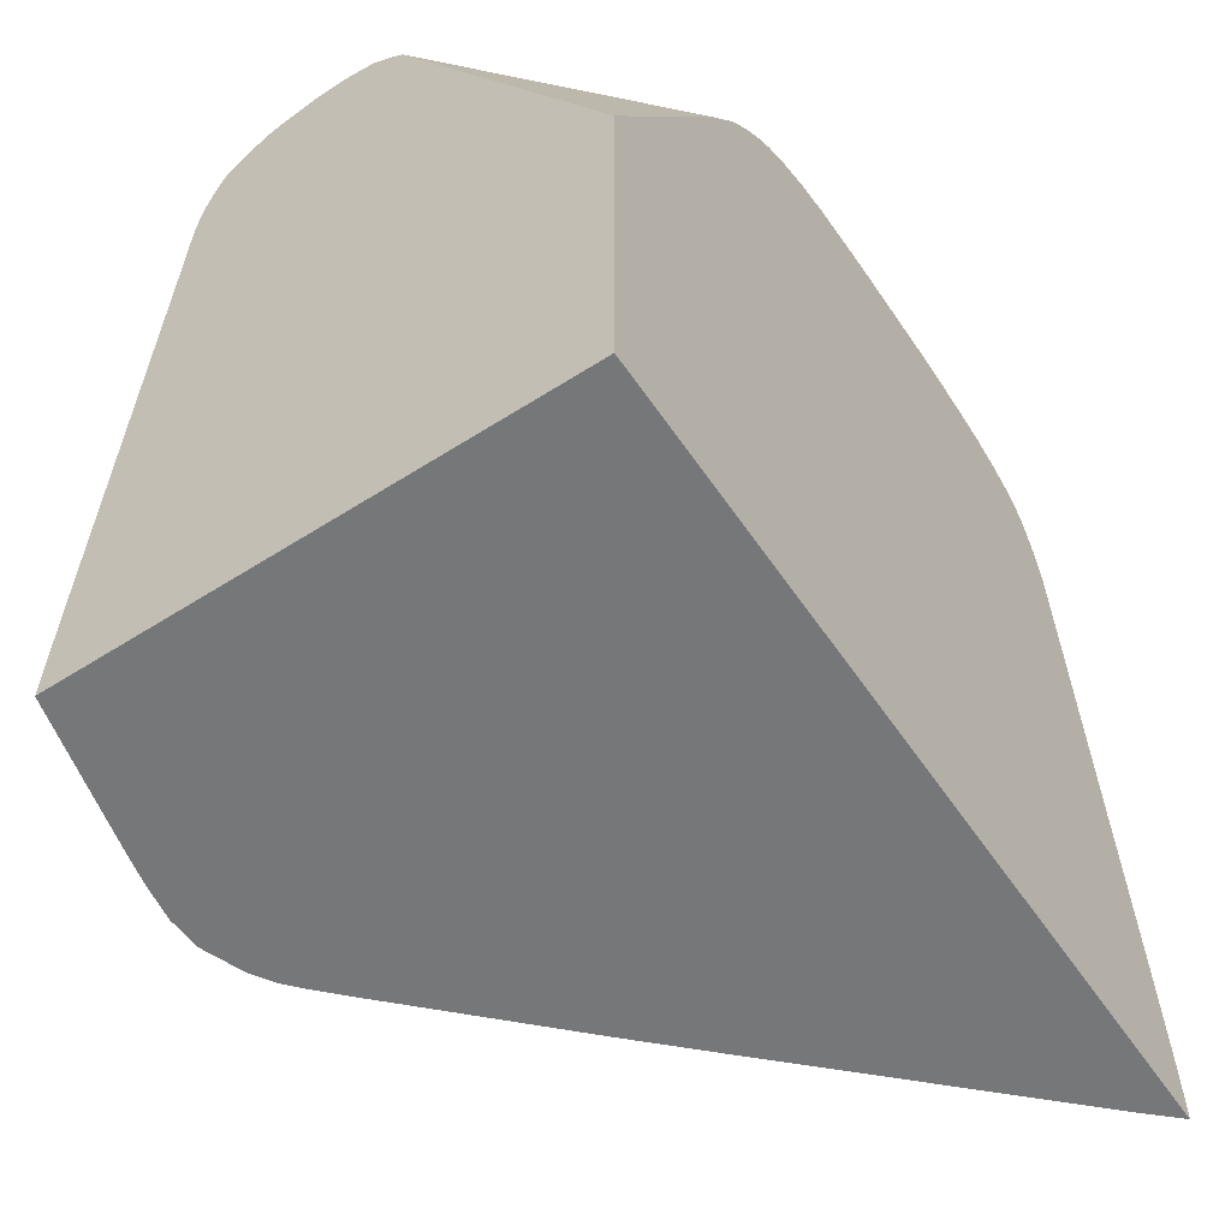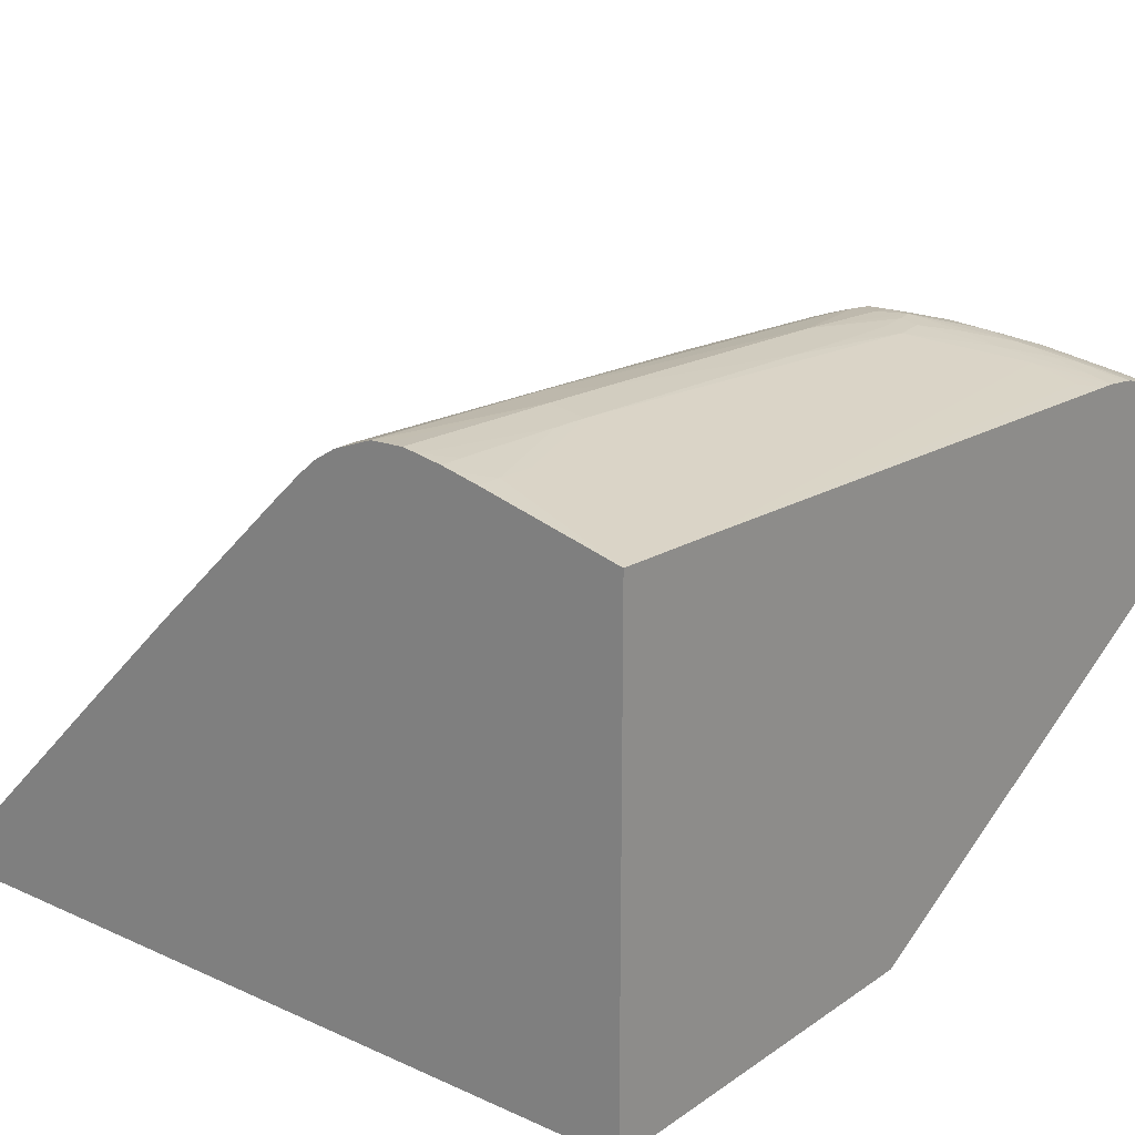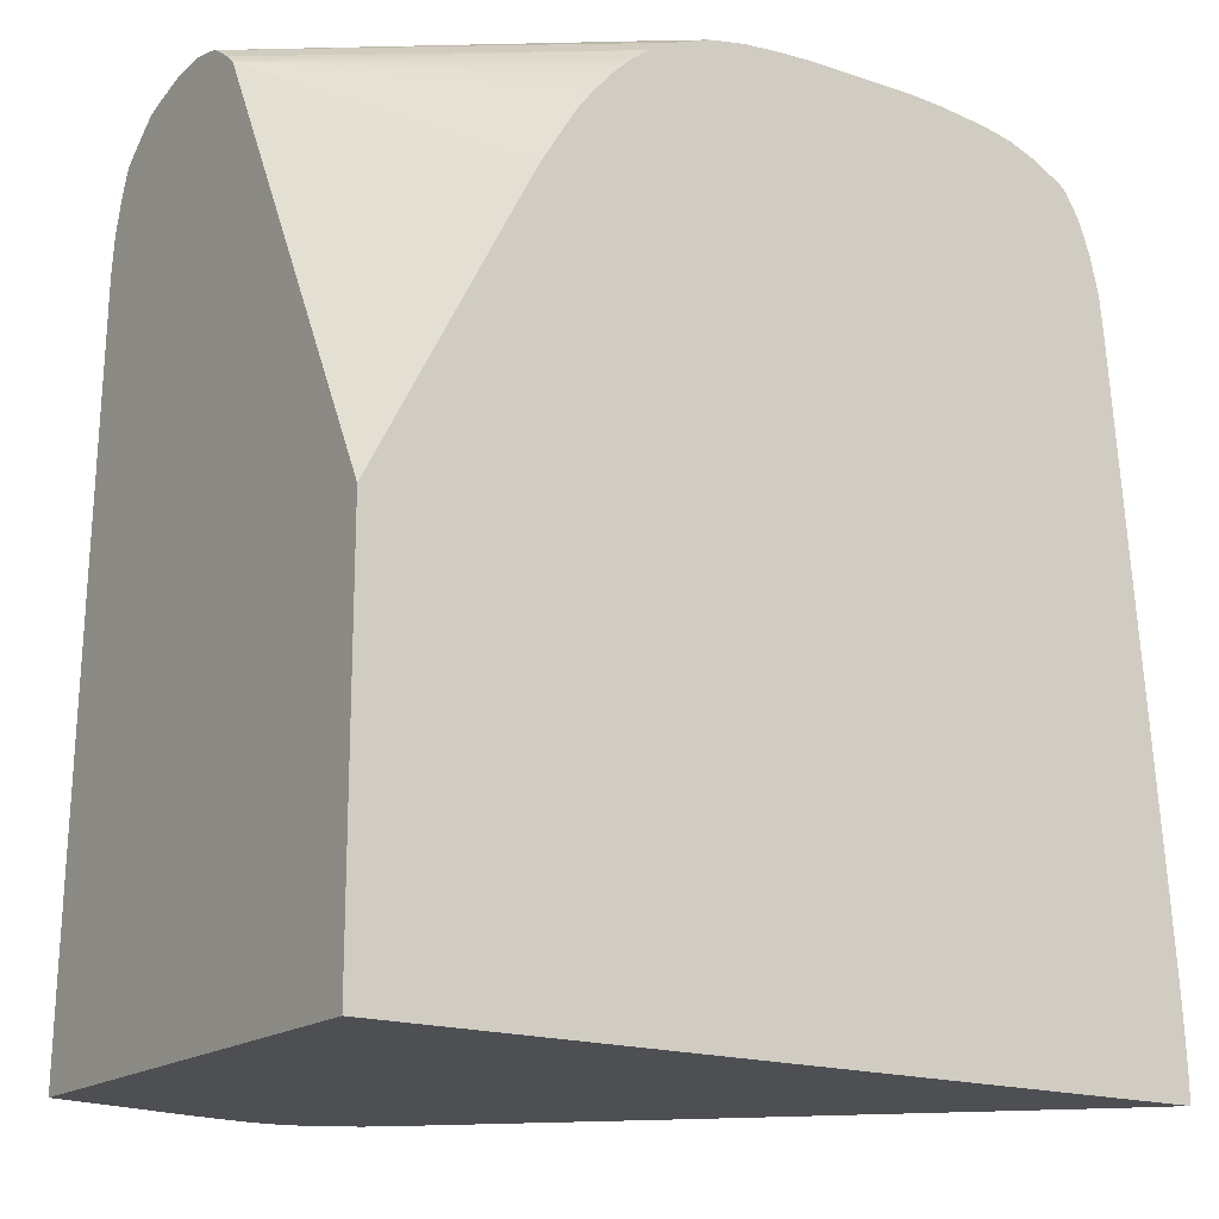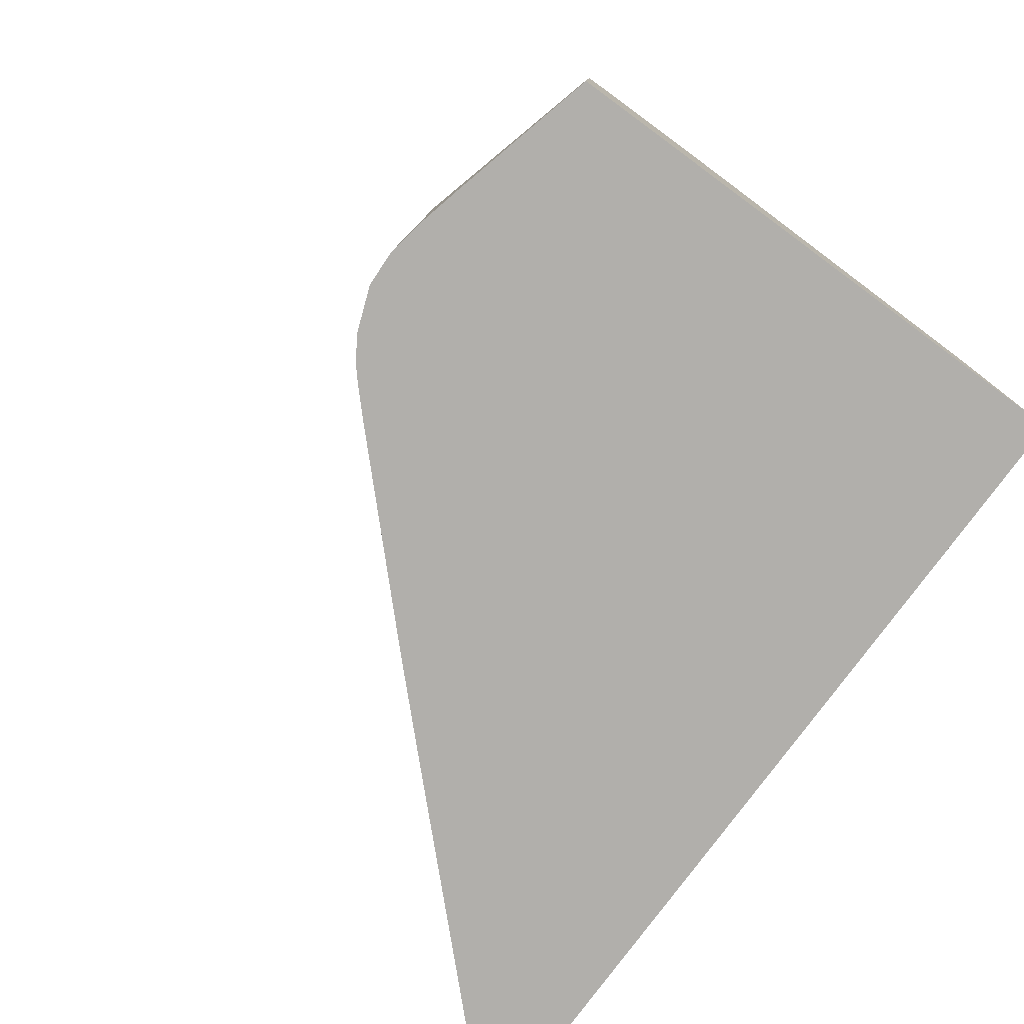
<metadata>
{"format":"obj","ext":"obj","renderer":"f3d","projection":"perspective","resolution":1024,"background":"white","views":[{"elev":-57.0,"azim":123.7,"up":"+Y"},{"elev":20.6,"azim":39.2,"up":"+Z"},{"elev":-17.5,"azim":145.7,"up":"+Y"},{"elev":-78.1,"azim":53.6,"up":"+Y"}]}
</metadata>
<code>
v -0.009468 0.01164 0.004021
v -0.009357 0.01164 0.00414
v -0.009464 0.01193 0.004021
v 8.801e-05 0.01164 0.004021
v -0.009282 0.01164 0.00422
v -0.00914 0.01164 0.004373
v -0.009137 0.01193 0.004369
v -0.009445 0.01236 0.004021
v 8.801e-05 0.01164 0.009816
v 8.801e-05 0.01622 0.004021
v -0.006566 0.01164 0.007002
v -0.008271 0.01236 0.005239
v -0.009425 0.01271 0.004021
v -0.001518 0.01193 0.0102
v -0.001518 0.01164 0.0102
v 8.801e-05 0.01279 0.009771
v -0.001952 0.01366 0.01024
v -0.001518 0.01236 0.01018
v -0.001677 0.01962 0.004021
v 8.801e-05 0.02148 0.006791
v -0.005705 0.01164 0.007874
v -0.00655 0.01236 0.006985
v -0.006538 0.01279 0.006973
v -0.007828 0.01279 0.00566
v -0.008045 0.01279 0.005438
v -0.005605 0.0206 0.007338
v -0.009356 0.01366 0.004021
v -0.001952 0.01193 0.01029
v -0.001802 0.01164 0.01027
v -0.001952 0.01323 0.01025
v -0.001952 0.01279 0.01027
v 8.801e-05 0.01999 0.009452
v -0.0001075 0.01973 0.009514
v -0.000651 0.01973 0.00965
v -0.001773 0.01886 0.009967
v -0.001952 0.01713 0.01008
v -0.002385 0.01453 0.01027
v -0.002385 0.01366 0.0103
v -0.001769 0.01979 0.004021
v -0.002149 0.02041 0.004021
v -0.002235 0.02053 0.004021
v -0.002317 0.02064 0.004021
v -0.002531 0.02089 0.004021
v -0.002672 0.02103 0.004021
v -0.002752 0.02111 0.004021
v -0.002976 0.02129 0.004021
v 8.801e-05 0.02158 0.006916
v -0.003961 0.01164 0.0096
v -0.00396 0.01193 0.0096
v -0.005697 0.01193 0.007866
v -0.003838 0.01583 0.009471
v -0.003823 0.01626 0.009456
v -0.003916 0.01959 0.00912
v -0.005388 0.0206 0.007554
v -0.005357 0.02103 0.00753
v -0.007741 0.0206 0.005135
v -0.007757 0.02016 0.005156
v -0.009321 0.01409 0.004021
v -0.007967 0.02016 0.004939
v -0.002238 0.01164 0.01035
v -0.001952 0.01164 0.0103
v -0.002385 0.01323 0.01032
v -0.002409 0.01164 0.01037
v 8.801e-05 0.02016 0.009444
v -0.0001618 0.02016 0.009505
v -0.001085 0.01973 0.009753
v -0.001518 0.0193 0.009881
v -0.001843 0.0193 0.009954
v -0.00206 0.0193 0.009992
v -0.00199 0.01886 0.01
v -0.001952 0.018 0.01004
v -0.002385 0.018 0.0101
v -0.002819 0.01409 0.01024
v -0.002795 0.01164 0.01035
v -0.002625 0.01164 0.01036
v -0.00328 0.02147 0.004021
v 8.801e-05 0.02177 0.007179
v -0.003884 0.01164 0.009675
v -0.003737 0.01193 0.009816
v -0.003622 0.01583 0.009682
v -0.003607 0.01626 0.009667
v -0.003492 0.0193 0.009561
v -0.003482 0.01956 0.00955
v -0.005123 0.02103 0.007747
v -0.005292 0.02136 0.007468
v -0.005574 0.02103 0.007305
v -0.005782 0.02103 0.007089
v -0.007686 0.02103 0.00508
v -0.007883 0.02103 0.004863
v -0.007936 0.0206 0.004918
v -0.008806 0.02016 0.004044
v -0.008183 0.02016 0.00471
v -0.008871 0.01973 0.004021
v 8.801e-05 0.02045 0.009409
v -0.0004218 0.02039 0.009543
v -0.000651 0.02016 0.009618
v -0.001518 0.01973 0.009848
v -0.002126 0.01955 0.009982
v -0.002385 0.0193 0.01002
v -0.002684 0.0193 0.009998
v -0.002732 0.01886 0.01001
v -0.0031 0.0167 0.01001
v -0.003218 0.01409 0.01009
v -0.003252 0.01193 0.01017
v -0.002819 0.01193 0.01034
v -0.002948 0.01886 0.009943
v -0.003252 0.01164 0.01018
v -0.003686 0.02162 0.004021
v -0.003459 0.02169 0.004327
v 8.801e-05 0.0218 0.007268
v -0.003736 0.01164 0.009817
v -0.003661 0.01164 0.009885
v -0.00352 0.01193 0.01001
v -0.003505 0.01236 0.01
v -0.003357 0.01583 0.009899
v -0.003338 0.01626 0.009884
v -0.003252 0.0193 0.009732
v -0.003275 0.01971 0.009648
v -0.003434 0.01984 0.009515
v -0.004255 0.0206 0.008604
v -0.004038 0.0206 0.008778
v -0.003968 0.02088 0.008717
v -0.004842 0.02132 0.007849
v -0.00572 0.02136 0.007022
v -0.00499 0.02149 0.007596
v -0.00514 0.02165 0.00727
v -0.005544 0.02165 0.006891
v -0.007836 0.02129 0.004805
v -0.008243 0.02125 0.004342
v -0.008284 0.02103 0.004387
v -0.008728 0.0206 0.004021
v -0.008565 0.0206 0.00421
v -0.008348 0.0206 0.004457
v -0.008827 0.02016 0.004021
v -0.008832 0.02012 0.004021
v 8.801e-05 0.02059 0.00939
v -0.0002534 0.02056 0.009468
v -0.000651 0.02047 0.009567
v -0.001085 0.02016 0.009712
v -0.002385 0.01956 0.009986
v -0.001518 0.02016 0.009781
v -0.001952 0.02016 0.009811
v -0.002633 0.01954 0.009982
v -0.0029 0.0193 0.009928
v -0.003519 0.01164 0.01001
v -0.003747 0.02164 0.004021
v -0.004135 0.02172 0.004021
v 8.801e-05 0.02187 0.007588
v -0.002794 0.0197 0.009878
v -0.003145 0.02008 0.009603
v -0.003013 0.02037 0.009531
v -0.003415 0.02078 0.009086
v -0.003646 0.02103 0.008775
v -0.003763 0.02117 0.008606
v -0.004328 0.02124 0.008234
v -0.004554 0.0214 0.007943
v -0.005859 0.02149 0.006735
v -0.006436 0.02162 0.005997
v -0.004554 0.02162 0.00771
v -0.004851 0.02171 0.007436
v -0.005711 0.02171 0.006602
v -0.006147 0.02172 0.00615
v -0.007399 0.0217 0.004803
v -0.00832 0.02131 0.00412
v -0.00842 0.02127 0.004021
v -0.008543 0.02106 0.004021
v -0.008601 0.02095 0.004021
v 8.801e-05 0.0209 0.009298
v -0.000651 0.02068 0.009505
v -0.001085 0.02056 0.009608
v -0.002385 0.01978 0.009923
v -0.001533 0.02064 0.009616
v -0.002385 0.02016 0.009783
v -0.001915 0.02063 0.00962
v -0.002848 0.0202 0.009663
v -0.004554 0.02176 0.004021
v -0.004987 0.02179 0.004021
v -0.004987 0.02179 0.00412
v -0.00542 0.0218 0.00412
v -0.006288 0.0218 0.00412
v -0.004987 0.02186 0.005855
v 8.801e-05 0.02187 0.007717
v -0.002724 0.02044 0.009578
v -0.002848 0.02059 0.009434
v -0.003126 0.02086 0.00914
v -0.003264 0.02102 0.008956
v -0.003474 0.02125 0.008675
v -0.004039 0.02132 0.008317
v -0.006559 0.02171 0.005708
v -0.002785 0.02157 0.008417
v -0.002617 0.02168 0.008246
v -0.003252 0.02128 0.008717
v -0.002819 0.02134 0.008796
v -0.003252 0.02145 0.008456
v -0.002385 0.02177 0.008022
v -0.001952 0.02181 0.008022
v -0.004554 0.02177 0.007156
v -0.00542 0.02182 0.006288
v -0.005854 0.02182 0.005855
v -0.005855 0.02175 0.006292
v -0.00629 0.02176 0.005854
v -0.006288 0.0218 0.005421
v -0.007155 0.02174 0.004553
v -0.007433 0.0217 0.004553
v -0.007655 0.02165 0.00412
v -0.008022 0.02151 0.004021
v -0.008022 0.0215 0.00412
v -0.008354 0.02132 0.004021
v 8.801e-05 0.02103 0.009255
v -0.0002169 0.02103 0.009308
v -0.001085 0.02078 0.009529
v -0.001398 0.02081 0.009538
v -0.001687 0.02082 0.009541
v -0.001746 0.02082 0.009541
v -0.002385 0.02051 0.009616
v -0.002035 0.02079 0.009525
v -0.00542 0.02179 0.004021
v -0.006189 0.0218 0.004021
v -0.006288 0.0218 0.004021
v -0.006721 0.02178 0.004021
v -0.006721 0.02178 0.00412
v -0.006288 0.02181 0.004553
v -0.005854 0.02184 0.005421
v -0.00542 0.02184 0.005421
v -0.0002169 0.02186 0.008022
v -0.00542 0.02184 0.005855
v -0.004987 0.02185 0.006288
v 8.801e-05 0.02185 0.008022
v -0.002385 0.02073 0.009486
v -0.002819 0.02093 0.009197
v -0.002819 0.02115 0.009012
v -0.002515 0.02121 0.009069
v -0.002226 0.02127 0.009126
v -0.001952 0.02145 0.00889
v -0.001952 0.02172 0.008316
v -0.001518 0.02151 0.00889
v -0.001518 0.02165 0.008584
v -0.000651 0.02175 0.008428
v -0.000651 0.02186 0.008022
v -0.004554 0.02182 0.006722
v -0.001518 0.02173 0.008368
v -0.006721 0.02179 0.004553
v -0.007155 0.02173 0.004021
v -0.007374 0.0217 0.004021
v -0.007439 0.02169 0.00412
v -0.007652 0.02165 0.004021
v -0.007485 0.02168 0.004021
v 8.801e-05 0.0212 0.00918
v -0.000651 0.02103 0.009366
v -0.001085 0.02103 0.009401
v -0.001533 0.02099 0.009432
v -0.001518 0.02133 0.00919
v -0.001915 0.02099 0.0094
v -0.0002169 0.02175 0.008443
v 8.801e-05 0.02175 0.008433
v -0.002377 0.02105 0.009248
v -0.001952 0.0213 0.009159
v -0.001085 0.02154 0.00889
v -0.001085 0.02167 0.008619
v -0.000651 0.02167 0.008645
v -0.007436 0.02169 0.004021
v 8.801e-05 0.02128 0.009136
v -0.0002169 0.02131 0.00916
v -0.000651 0.02133 0.009184
v -0.001085 0.02134 0.009195
v -0.0002169 0.02168 0.00866
v 8.801e-05 0.02167 0.00865
v 8.801e-05 0.02172 0.008497
v -0.000651 0.02154 0.00889
v 8.801e-05 0.02143 0.00897
v 8.801e-05 0.02163 0.008718
v -0.0002169 0.02152 0.00889
f 156 188 159
f 155 188 156
f 154 188 155
f 158 162 189
f 158 189 163
f 152 154 153
f 152 187 154
f 152 186 187
f 152 185 186
f 151 185 152
f 151 184 185
f 151 183 184
f 154 187 188
f 148 177 178
f 150 175 151
f 149 175 150
f 148 181 182
f 148 180 181
f 148 179 180
f 148 178 179
f 148 176 177
f 147 176 148
f 143 175 149
f 143 173 175
f 159 190 191
f 143 149 144
f 142 172 174
f 142 174 173
f 151 175 183
f 159 191 160
f 163 201 202
f 159 187 192
f 172 212 213
f 172 211 212
f 172 213 214
f 142 173 171
f 170 211 172
f 169 211 170
f 169 210 211
f 169 209 210
f 168 209 169
f 164 208 165
f 163 208 164
f 163 207 208
f 163 206 207
f 163 205 206
f 163 204 205
f 163 203 204
f 163 202 203
f 159 192 193
f 159 193 194
f 159 194 190
f 160 191 195
f 160 195 196
f 160 196 197
f 159 188 187
f 160 197 198
f 160 199 200
f 160 200 161
f 161 200 201
f 161 201 162
f 162 201 189
f 163 189 201
f 160 198 199
f 141 172 142
f 122 152 153
f 140 171 143
f 122 151 152
f 119 121 120
f 119 122 121
f 119 150 122
f 118 150 119
f 118 149 150
f 118 144 149
f 117 144 118
f 112 145 113
f 110 147 148
f 109 147 110
f 109 146 147
f 108 146 109
f 107 113 145
f 122 153 154
f 106 144 117
f 104 114 113
f 103 114 104
f 103 115 114
f 102 117 116
f 102 106 117
f 102 115 103
f 102 116 115
f 101 144 106
f 100 144 101
f 100 143 144
f 99 143 100
f 172 214 174
f 99 140 143
f 98 142 140
f 104 113 107
f 141 170 172
f 122 154 155
f 122 150 151
f 140 142 171
f 138 141 139
f 138 170 141
f 138 169 170
f 137 169 138
f 137 168 169
f 136 168 137
f 132 134 133
f 131 134 132
f 129 163 164
f 129 131 130
f 129 167 131
f 129 166 167
f 129 165 166
f 122 155 123
f 129 164 165
f 128 158 163
f 127 158 157
f 127 162 158
f 127 161 162
f 127 160 161
f 126 160 127
f 125 160 126
f 125 159 160
f 125 156 159
f 124 158 128
f 124 157 158
f 124 127 157
f 123 156 125
f 123 155 156
f 128 163 129
f 173 174 215
f 214 253 216
f 173 183 175
f 236 252 258
f 236 257 252
f 236 259 237
f 236 258 259
f 235 237 241
f 234 257 236
f 233 257 234
f 233 253 257
f 230 232 231
f 230 233 232
f 230 256 233
f 229 256 230
f 229 233 256
f 225 255 228
f 237 259 241
f 225 254 255
f 225 227 239
f 222 242 223
f 221 242 222
f 220 243 221
f 216 233 229
f 216 253 233
f 215 216 229
f 214 252 253
f 214 251 252
f 213 250 251
f 213 251 214
f 212 250 213
f 211 250 212
f 211 249 250
f 225 239 254
f 210 248 249
f 238 254 239
f 238 259 260
f 269 272 271
f 98 141 142
f 266 271 267
f 266 269 271
f 264 269 265
f 264 272 269
f 263 272 264
f 263 271 272
f 263 270 271
f 262 270 263
f 258 266 260
f 258 269 266
f 258 265 269
f 258 260 259
f 238 241 259
f 254 268 255
f 254 266 267
f 254 260 266
f 252 265 258
f 252 257 253
f 251 265 252
f 250 265 251
f 250 264 265
f 249 264 250
f 249 263 264
f 249 262 263
f 248 262 249
f 245 261 247
f 244 261 245
f 238 260 254
f 254 267 268
f 173 215 183
f 210 249 211
f 206 208 207
f 190 194 233
f 187 233 192
f 187 232 233
f 187 231 232
f 186 231 187
f 186 230 231
f 185 230 186
f 184 230 185
f 184 229 230
f 183 229 184
f 183 215 229
f 182 225 228
f 181 227 225
f 181 226 227
f 190 233 234
f 181 223 226
f 181 225 182
f 180 224 181
f 180 223 224
f 180 222 223
f 180 221 222
f 180 220 221
f 180 219 220
f 180 218 219
f 179 218 180
f 179 217 218
f 178 217 179
f 177 217 178
f 174 216 215
f 174 214 216
f 181 224 223
f 209 248 210
f 190 234 191
f 191 196 195
f 205 247 246
f 205 245 247
f 205 246 206
f 204 245 205
f 204 244 245
f 203 244 204
f 203 243 244
f 203 221 243
f 203 242 221
f 202 242 203
f 202 223 242
f 199 201 200
f 199 202 201
f 199 223 202
f 191 235 196
f 199 226 223
f 198 227 199
f 197 227 198
f 197 240 227
f 196 241 238
f 196 235 241
f 196 240 197
f 196 227 240
f 196 239 227
f 196 238 239
f 193 233 194
f 192 233 193
f 191 237 235
f 191 236 237
f 191 234 236
f 199 227 226
f 98 139 141
f 143 171 173
f 97 139 98
f 12 23 24
f 12 22 23
f 11 22 12
f 11 21 22
f 10 19 20
f 9 18 14
f 9 17 18
f 9 16 17
f 9 14 15
f 7 13 8
f 7 12 13
f 6 11 7
f 4 16 9
f 4 32 16
f 4 64 32
f 4 94 64
f 4 136 94
f 4 168 136
f 4 209 168
f 4 248 209
f 4 262 248
f 4 270 262
f 4 271 270
f 4 267 271
f 4 268 267
f 4 255 268
f 4 228 255
f 4 182 228
f 4 148 182
f 12 24 25
f 12 25 26
f 12 26 27
f 12 27 13
f 23 51 52
f 23 49 51
f 23 50 49
f 21 23 22
f 21 50 23
f 21 49 50
f 21 48 49
f 20 46 47
f 20 45 46
f 20 44 45
f 20 43 44
f 20 42 43
f 20 41 42
f 20 40 41
f 4 110 148
f 20 39 40
f 17 35 36
f 17 30 18
f 17 38 30
f 17 37 38
f 17 36 37
f 16 35 17
f 16 34 35
f 16 33 34
f 16 32 33
f 14 31 28
f 14 30 31
f 14 18 30
f 14 29 15
f 14 28 29
f 19 39 20
f 4 77 110
f 4 47 77
f 4 20 47
f 1 76 46
f 1 108 76
f 1 146 108
f 1 147 146
f 1 176 147
f 1 177 176
f 1 217 177
f 1 218 217
f 1 219 218
f 1 220 219
f 1 243 220
f 1 244 243
f 1 261 244
f 1 247 261
f 1 46 45
f 1 246 247
f 1 208 206
f 1 165 208
f 1 166 165
f 1 167 166
f 1 131 167
f 1 134 131
f 1 135 134
f 1 93 135
f 1 58 93
f 1 27 58
f 1 13 27
f 1 8 13
f 1 3 8
f 1 2 3
f 1 206 246
f 23 52 53
f 1 45 44
f 1 43 42
f 4 10 20
f 3 7 8
f 3 6 7
f 3 5 6
f 2 5 3
f 1 5 2
f 1 6 5
f 1 11 6
f 1 21 11
f 1 48 21
f 1 78 48
f 1 111 78
f 1 112 111
f 1 145 112
f 1 44 43
f 1 107 145
f 1 75 74
f 1 63 75
f 1 60 63
f 1 61 60
f 1 29 61
f 1 15 29
f 1 9 15
f 1 4 9
f 1 10 4
f 1 19 10
f 1 39 19
f 1 40 39
f 1 41 40
f 1 42 41
f 1 74 107
f 23 53 26
f 7 11 12
f 24 26 25
f 83 116 117
f 82 116 83
f 82 115 116
f 81 115 82
f 81 114 115
f 80 114 81
f 79 114 80
f 79 113 114
f 79 112 113
f 79 111 112
f 78 111 79
f 77 109 110
f 77 108 109
f 76 108 77
f 83 117 118
f 74 104 107
f 73 106 102
f 73 101 106
f 73 105 74
f 73 104 105
f 73 103 104
f 73 102 103
f 72 101 73
f 72 100 101
f 72 99 100
f 72 98 99
f 69 72 70
f 69 98 72
f 68 98 69
f 68 97 98
f 74 105 104
f 66 96 97
f 83 118 119
f 84 120 121
f 96 139 97
f 95 139 96
f 95 138 139
f 95 137 138
f 95 136 137
f 94 136 95
f 91 93 92
f 91 135 93
f 91 134 135
f 90 134 91
f 90 133 134
f 89 133 90
f 89 132 133
f 89 131 132
f 83 119 84
f 89 130 131
f 89 128 129
f 88 128 89
f 88 124 128
f 23 26 24
f 86 124 87
f 85 127 124
f 85 126 127
f 85 125 126
f 85 123 125
f 85 124 86
f 84 119 120
f 84 123 85
f 84 122 123
f 84 121 122
f 89 129 130
f 66 68 67
f 87 124 88
f 65 95 96
f 37 72 73
f 37 73 38
f 36 72 37
f 36 70 72
f 36 71 70
f 35 71 36
f 35 70 71
f 35 69 70
f 35 68 69
f 35 67 68
f 35 66 67
f 34 66 35
f 34 65 66
f 34 64 65
f 32 34 33
f 32 64 34
f 30 60 31
f 66 97 68
f 26 53 54
f 26 54 55
f 26 55 56
f 26 56 57
f 26 57 27
f 38 74 75
f 27 57 59
f 28 60 61
f 28 61 29
f 28 31 60
f 30 38 62
f 30 62 63
f 30 63 60
f 27 59 58
f 38 75 62
f 98 140 99
f 46 76 77
f 65 96 66
f 38 73 74
f 64 95 65
f 64 94 95
f 62 75 63
f 59 92 93
f 56 59 57
f 56 92 59
f 56 91 92
f 56 90 91
f 56 89 90
f 56 88 89
f 56 87 88
f 56 86 87
f 55 83 84
f 58 59 93
f 55 85 86
f 46 77 47
f 55 86 56
f 48 79 49
f 49 79 80
f 48 78 79
f 51 80 81
f 51 81 52
f 49 80 51
f 52 82 53
f 53 82 83
f 53 83 54
f 54 83 55
f 55 84 85
f 52 81 82

</code>
